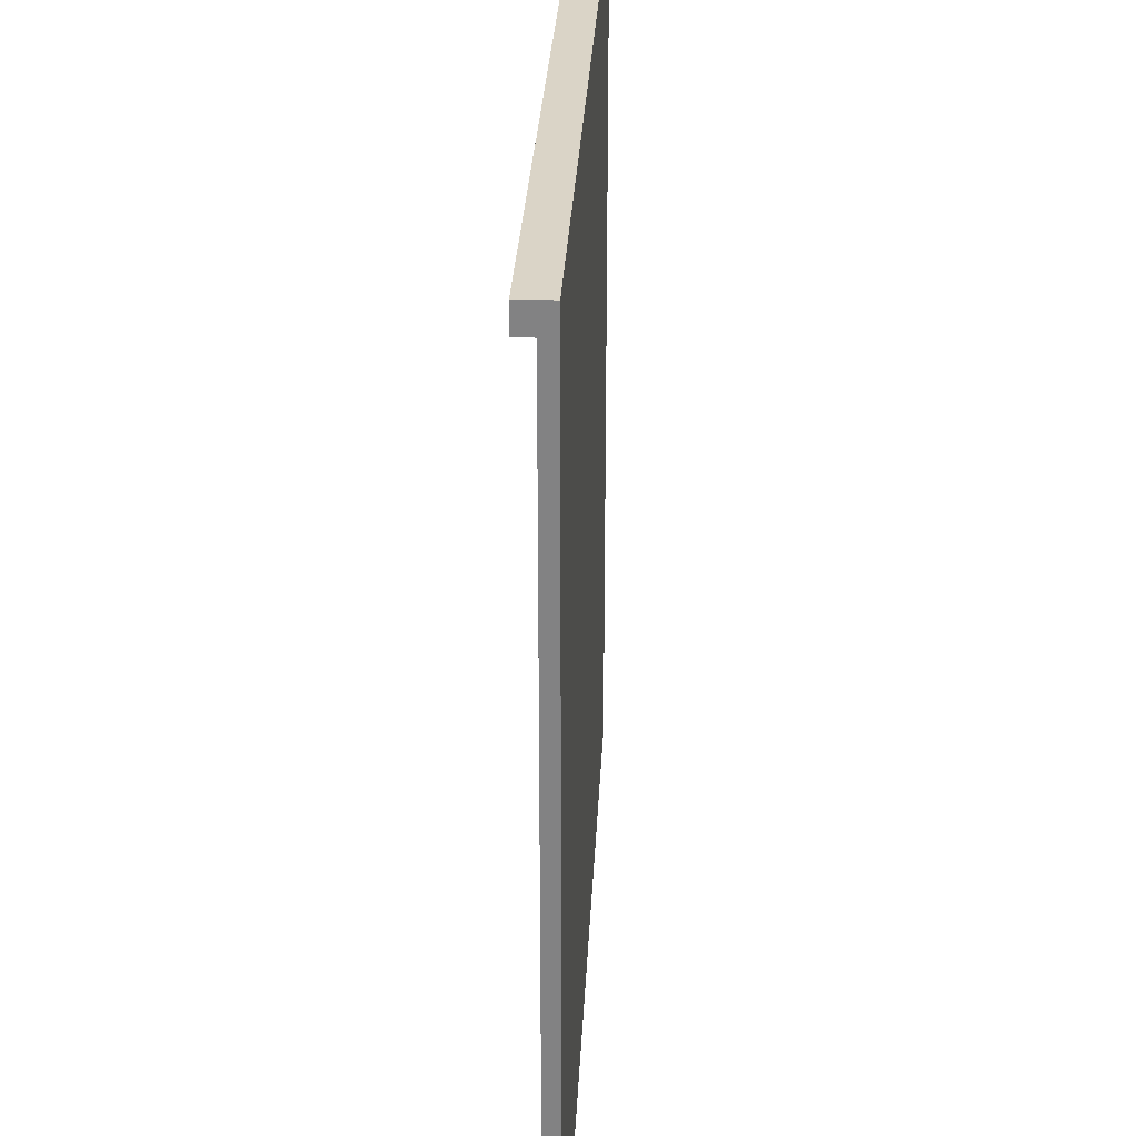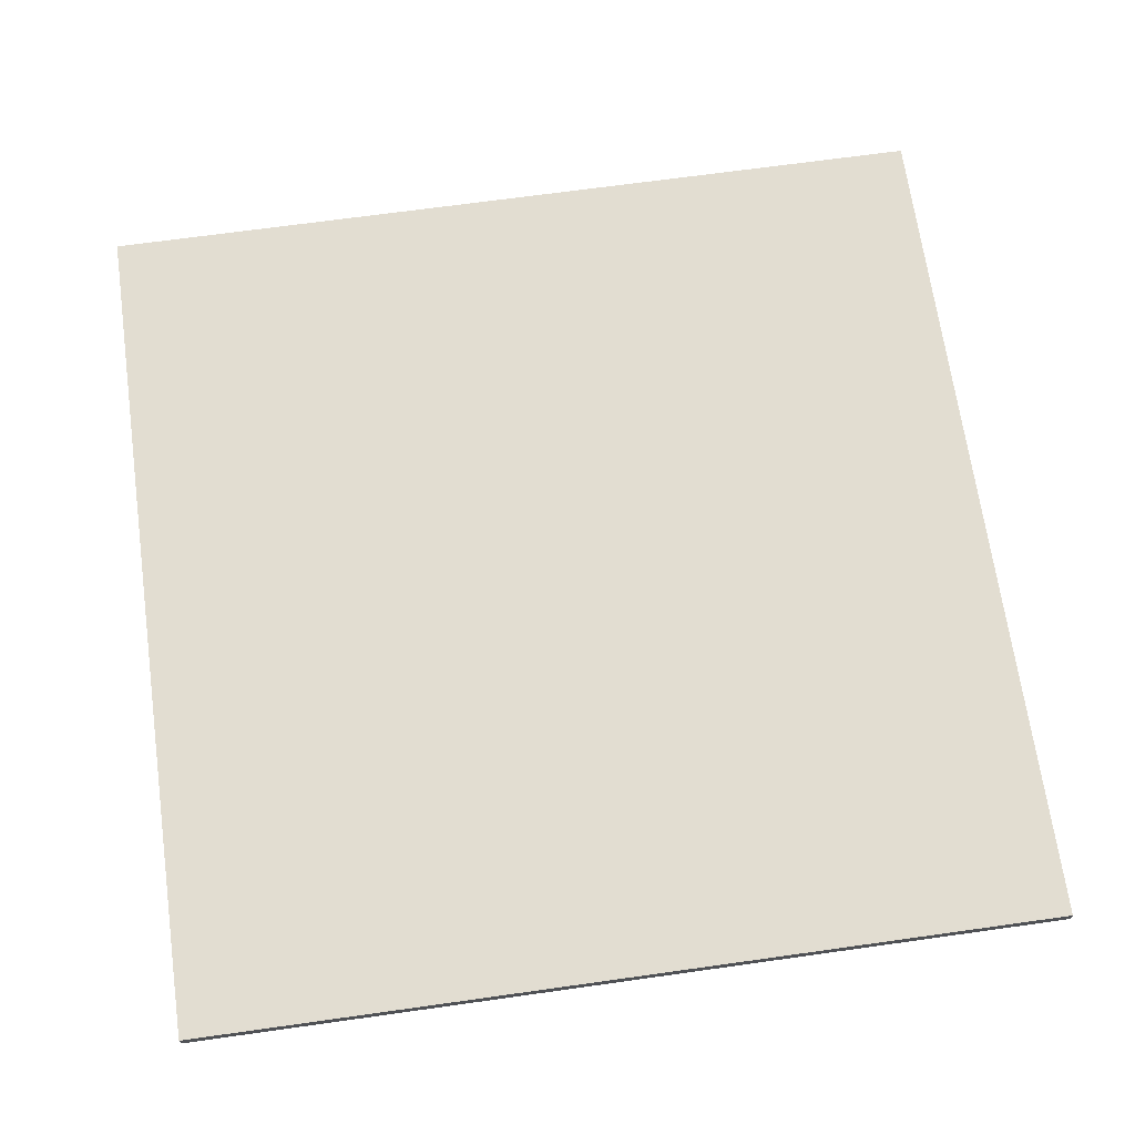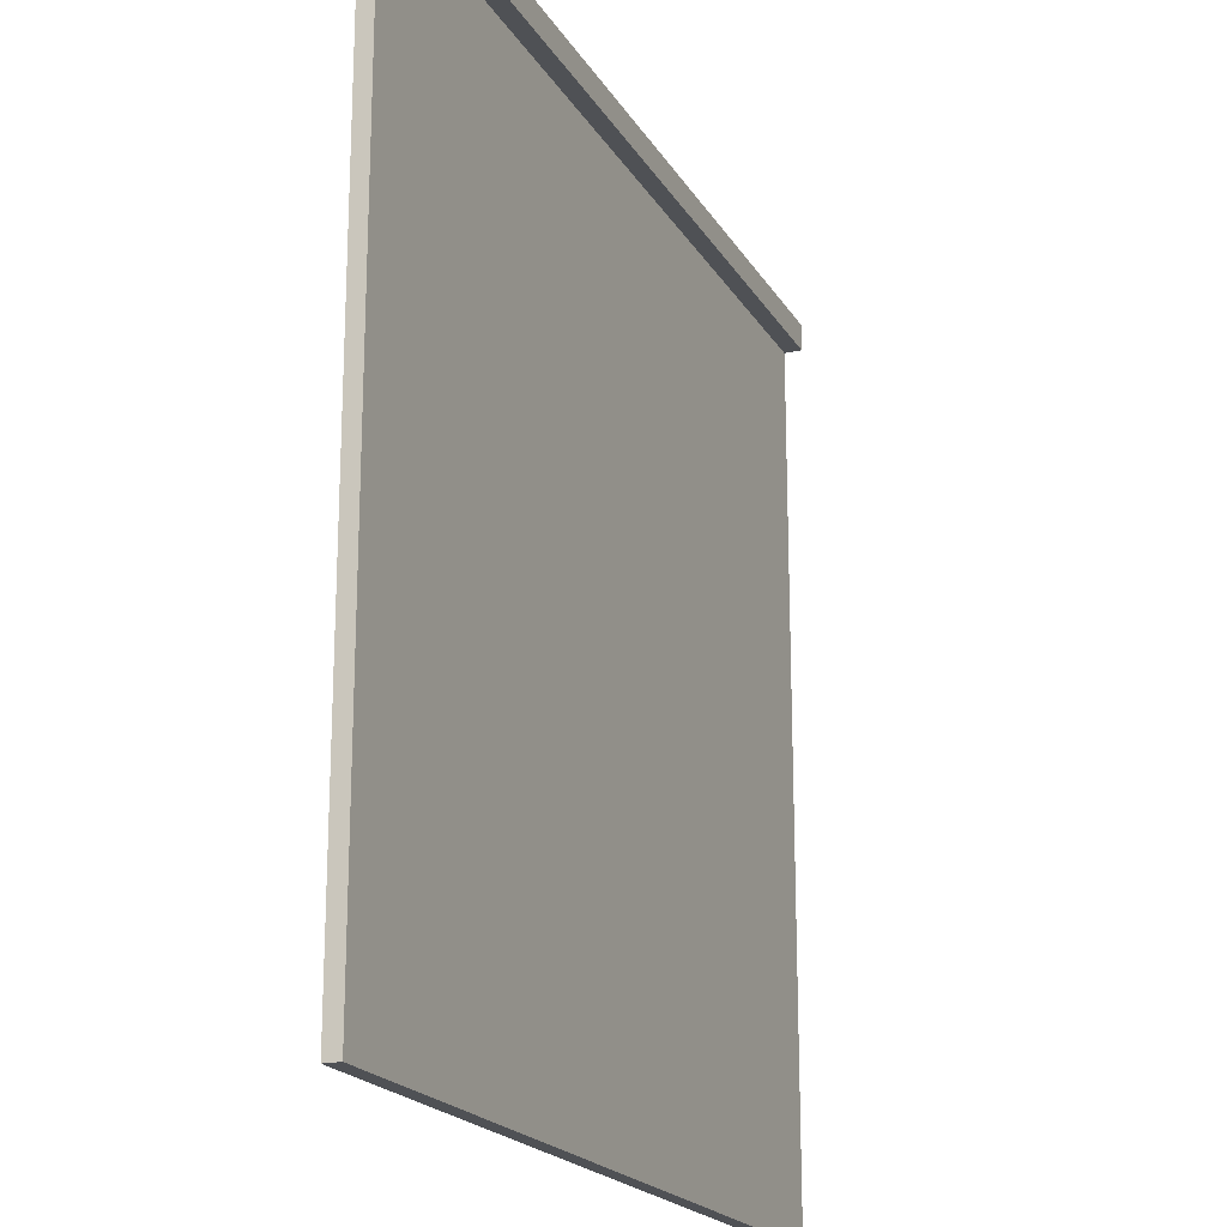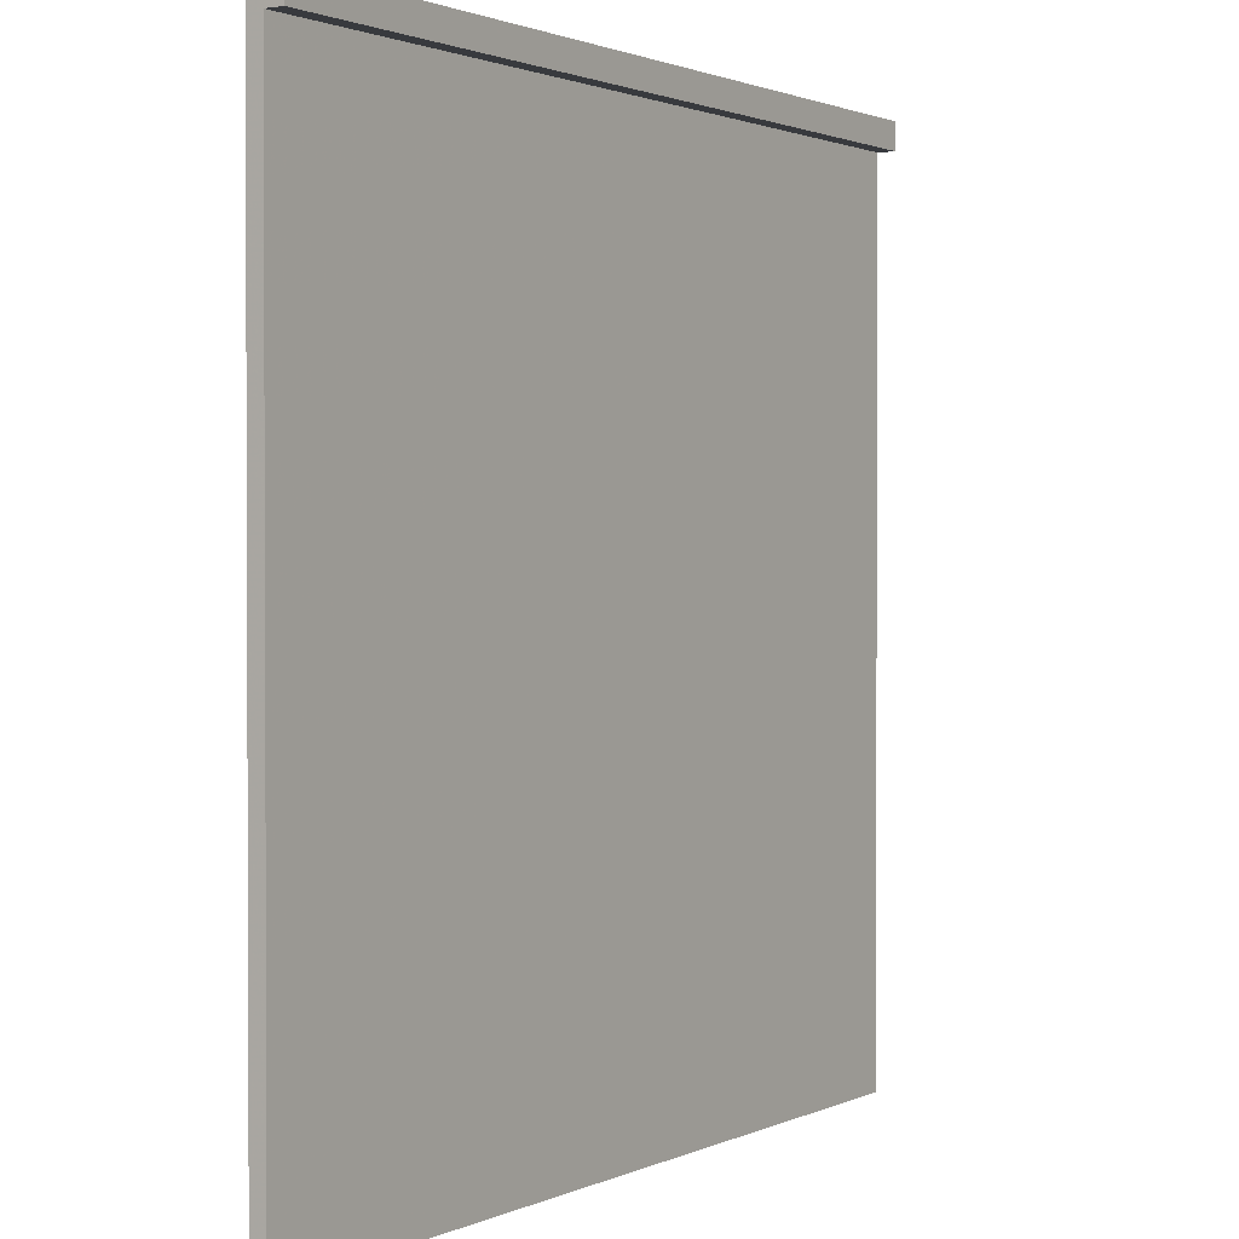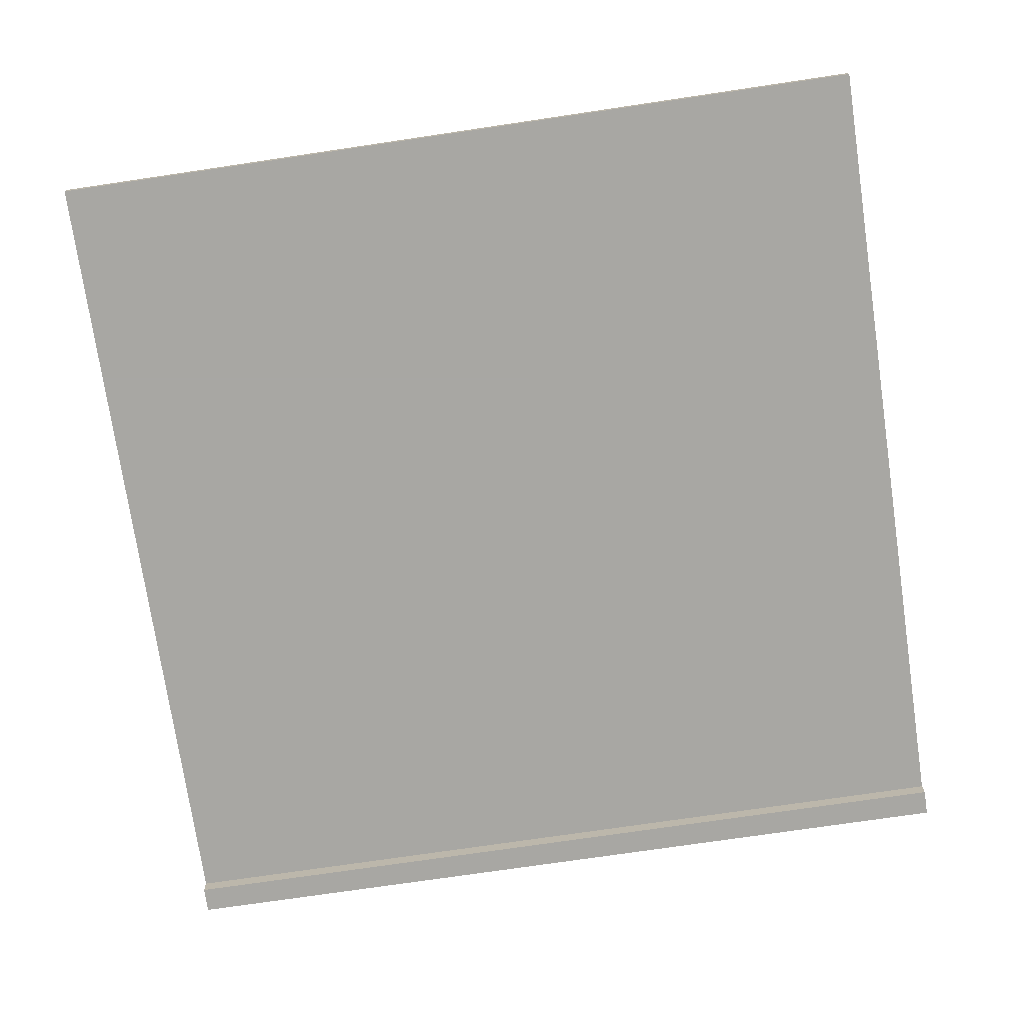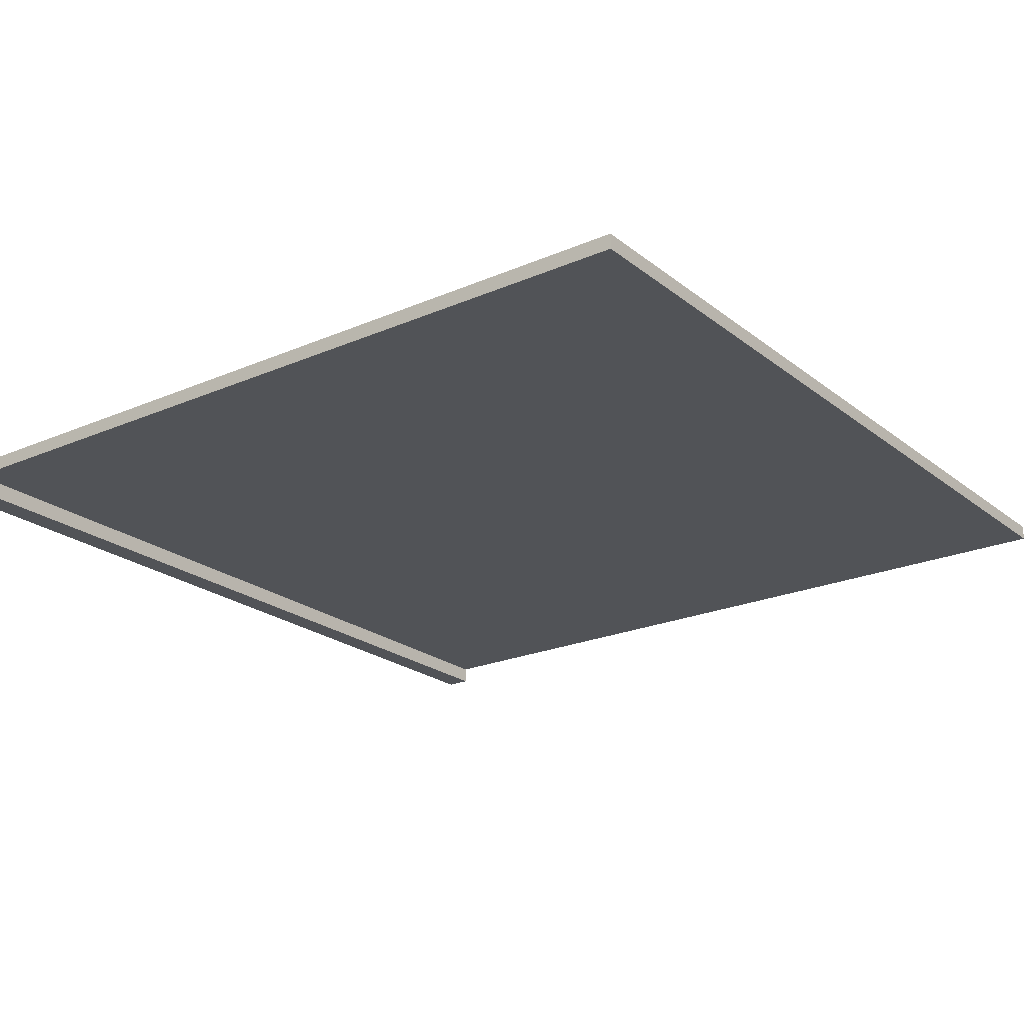
<metadata>
{"format":"obj","ext":"obj","renderer":"f3d","projection":"perspective","resolution":1024,"background":"white","views":[{"elev":28.9,"azim":-87.2,"up":"+Y"},{"elev":68.4,"azim":-8.0,"up":"+Z"},{"elev":-19.7,"azim":112.2,"up":"+Y"},{"elev":1.4,"azim":122.2,"up":"+Y"},{"elev":-74.5,"azim":8.4,"up":"+Z"},{"elev":-22.2,"azim":-53.1,"up":"+Z"}]}
</metadata>
<code>
o asphalt-road-block-one-side-subwalk-4m_Plane.039
v -32.18 -9.248 7.81
v -32.18 -13.25 7.81
v -32.18 -13.13 7.81
v -32.18 -9.37 7.81
v -32.18 -9.37 7.741
v -32.18 -9.248 7.741
v -32.18 -13.25 7.741
v -32.18 -13.13 7.741
v -32.18 -9.37 7.66
v -32.18 -9.248 7.66
v -28.18 -9.248 7.81
v -28.18 -13.25 7.81
v -28.18 -9.37 7.81
v -28.18 -13.13 7.81
v -28.18 -9.248 7.741
v -28.18 -13.25 7.741
v -28.18 -9.37 7.741
v -28.18 -13.13 7.741
v -28.18 -9.248 7.66
v -28.18 -9.37 7.66
f 4 1 6 5
f 12 2 7 16
f 2 3 8 7
f 17 5 9 20
f 5 6 10 9
f 10 19 20 9
f 1 11 15 6
f 6 15 19 10
f 1 4 13 11
f 3 2 12 14
f 15 11 13 17
f 20 19 15 17
f 4 3 14 13
f 3 4 5 8
f 14 18 17 13
f 12 16 18 14
f 7 8 18 16
f 5 17 18 8

</code>
